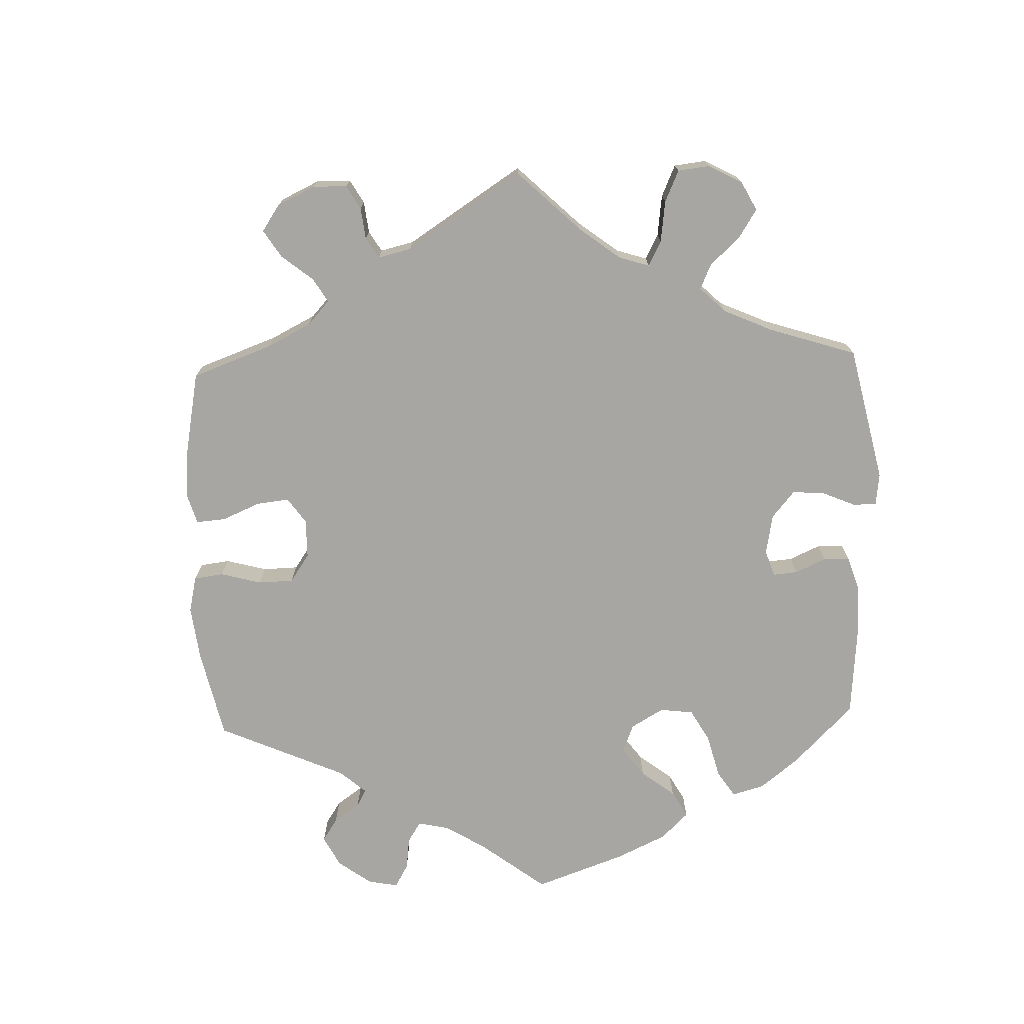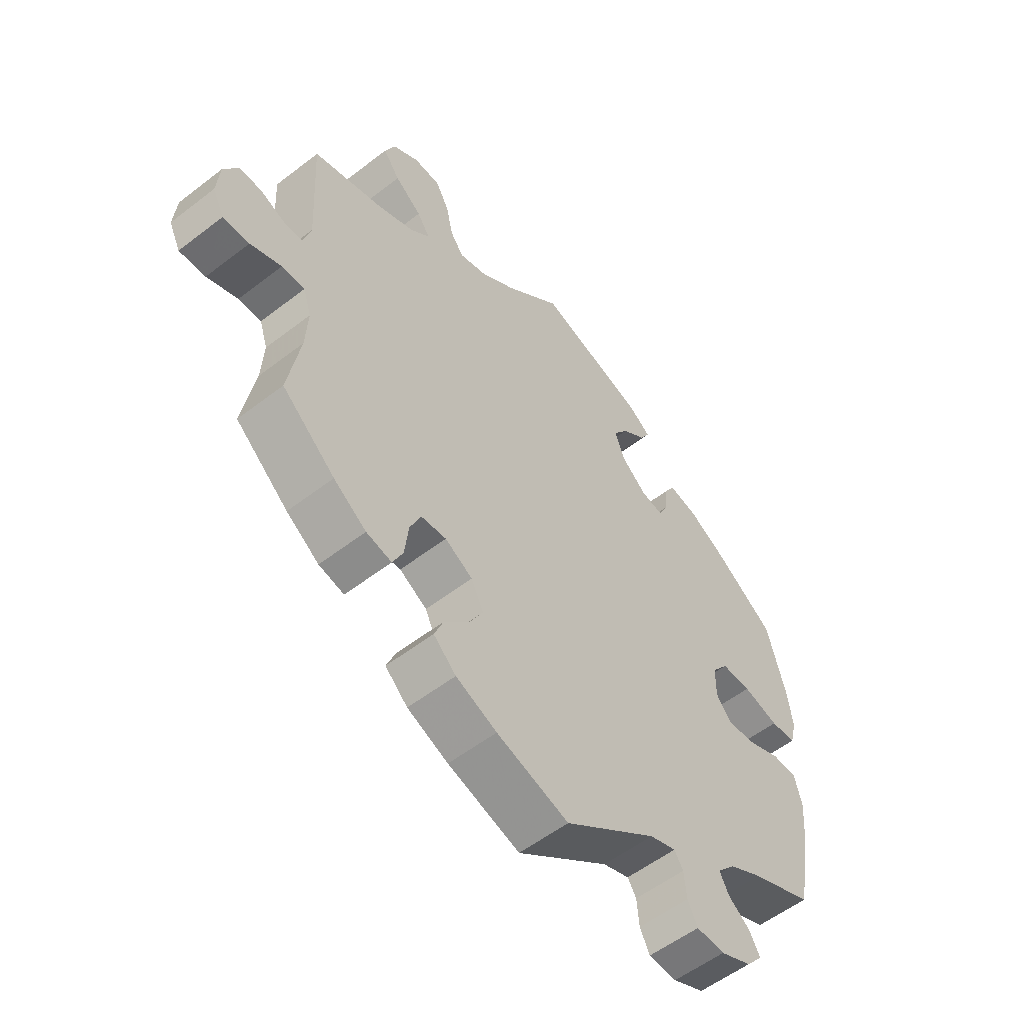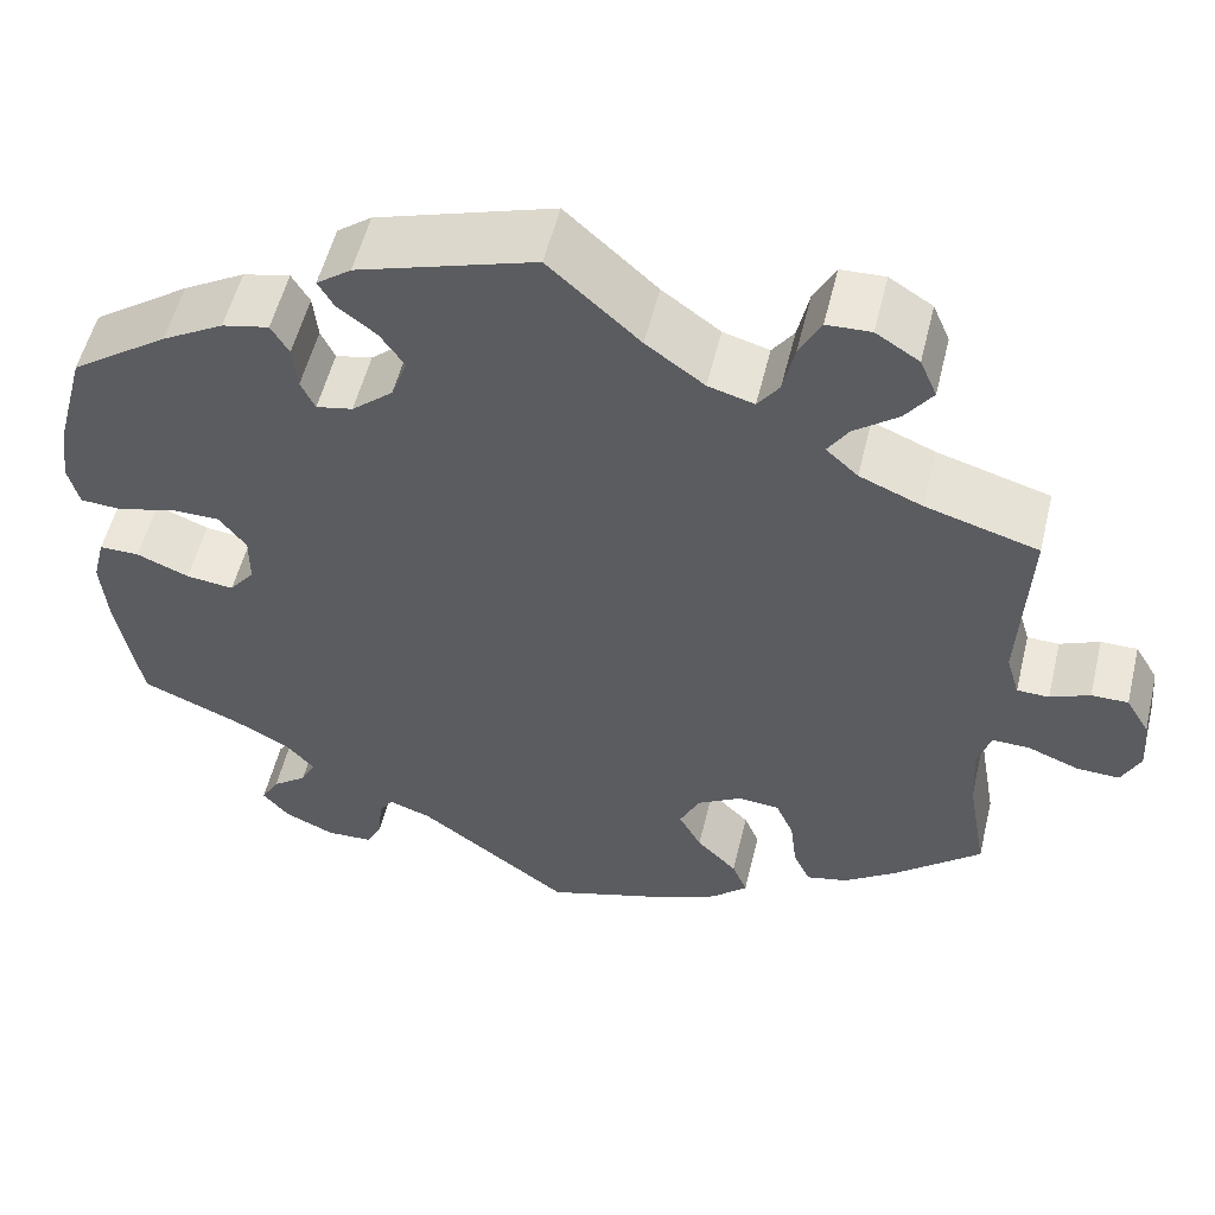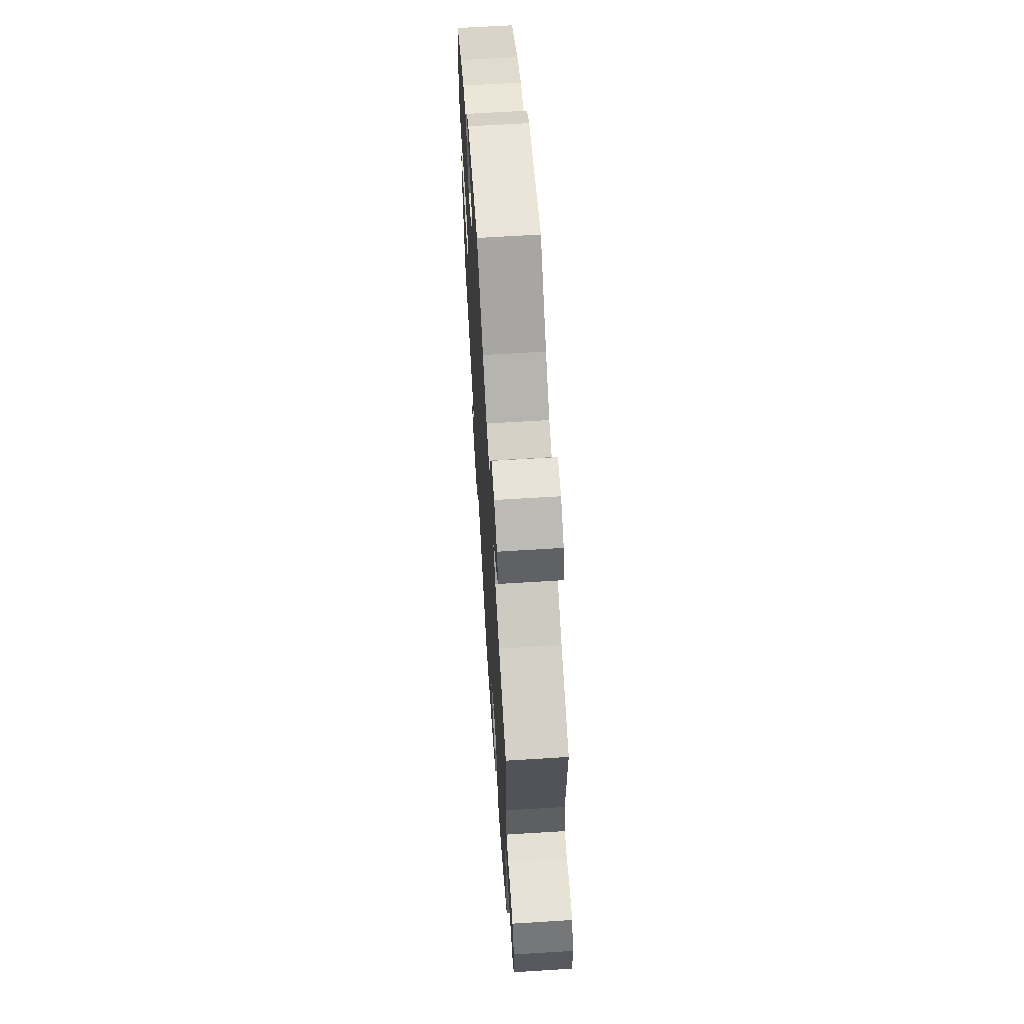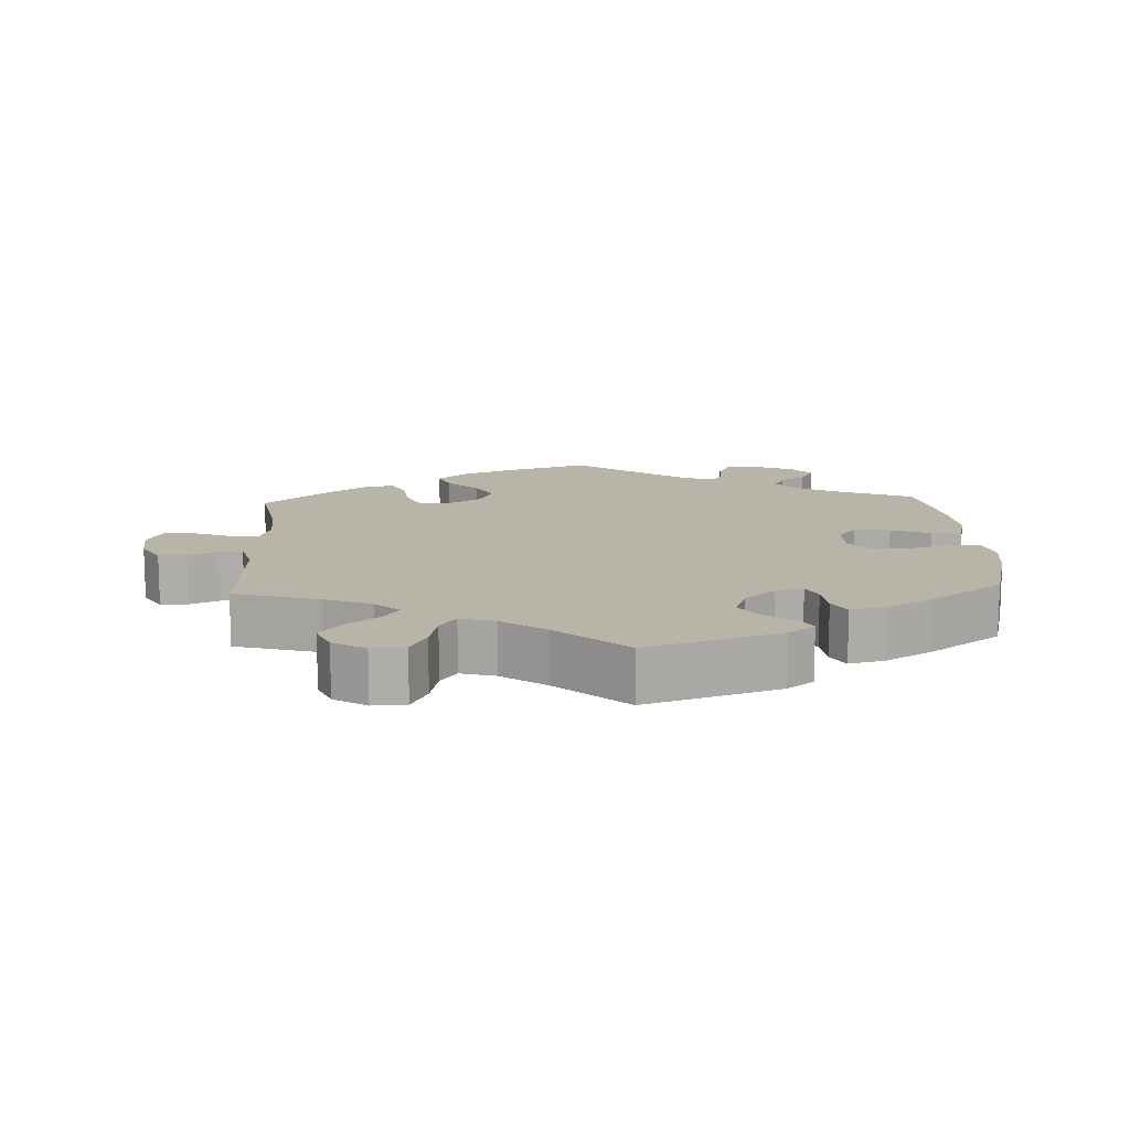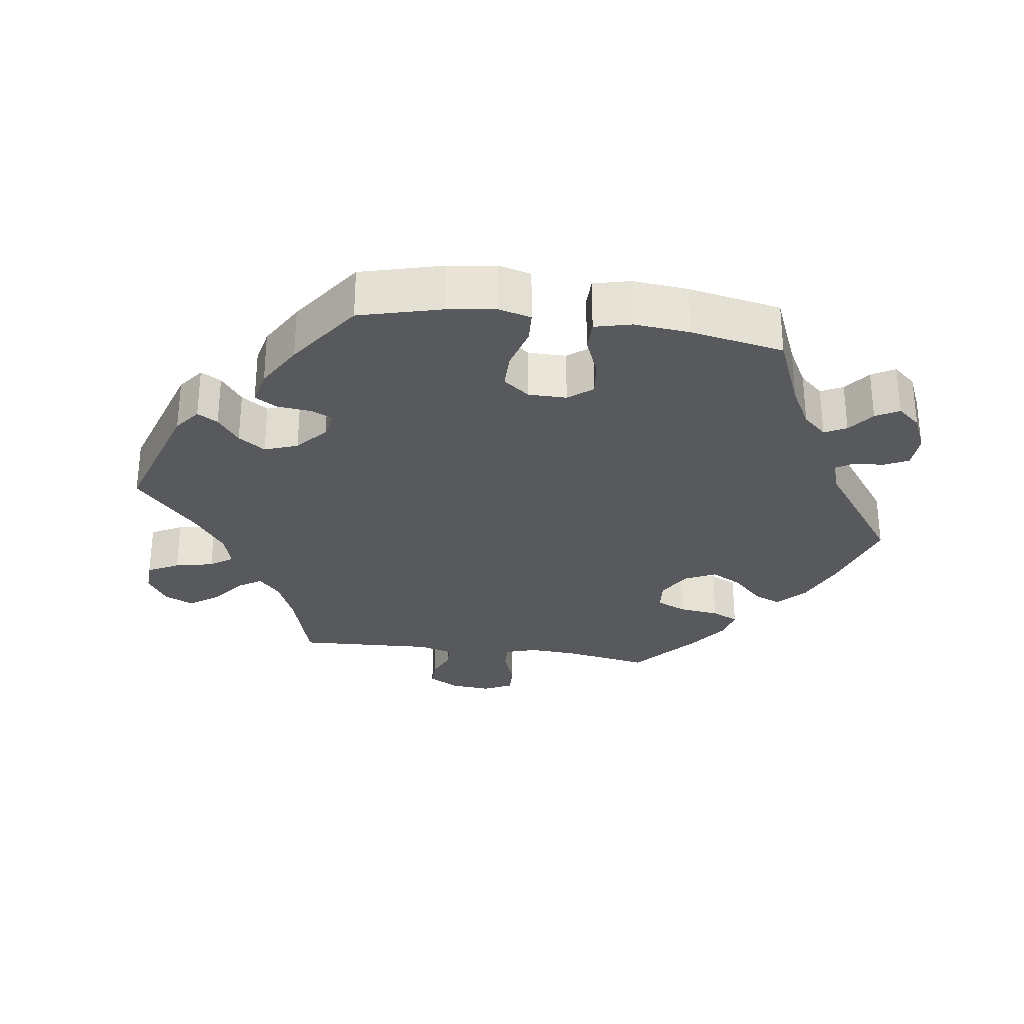
<metadata>
{"format":"obj","ext":"obj","renderer":"f3d","projection":"perspective","resolution":1024,"background":"white","views":[{"elev":-74.2,"azim":-58.0,"up":"+Y"},{"elev":-55.6,"azim":-50.9,"up":"+Z"},{"elev":54.3,"azim":-166.4,"up":"+Z"},{"elev":64.0,"azim":-93.6,"up":"+Z"},{"elev":13.2,"azim":-2.9,"up":"+Y"},{"elev":-29.2,"azim":81.8,"up":"+Y"}]}
</metadata>
<code>
v 0.531 0.07 0.173
v 0.541 0.07 0.104
v 0.529 0.07 0.058
v 0.485 0.07 0.055
v 0.423 0.07 0.072
v 0.371 0.07 0.072
v 0.342 0.07 0.034
v 0.342 0.07 -0.02
v 0.369 0.07 -0.054
v 0.42 0.07 -0.048
v 0.476 0.07 -0.025
v 0.519 0.07 -0.025
v 0.532 0.07 -0.077
v 0.525 0.07 -0.156
v 0.5 0.07 -0.289
v 0.393 0.07 -0.334
v 0.334 0.07 -0.366
v 0.303 0.07 -0.4
v 0.319 0.07 -0.431
v 0.356 0.07 -0.459
v 0.375 0.07 -0.492
v 0.347 0.07 -0.525
v 0.293 0.07 -0.549
v 0.244 0.07 -0.547
v 0.227 0.07 -0.513
v 0.223 0.07 -0.468
v 0.208 0.07 -0.444
v 0.162 0.07 -0.46
v 0.001 0.07 -0.578
v -0.124 0.07 -0.539
v -0.195 0.07 -0.509
v -0.234 0.07 -0.473
v -0.218 0.07 -0.434
v -0.175 0.07 -0.391
v -0.151 0.07 -0.347
v -0.172 0.07 -0.303
v -0.22 0.07 -0.275
v -0.264 0.07 -0.279
v -0.283 0.07 -0.322
v -0.29 0.07 -0.38
v -0.308 0.07 -0.418
v -0.352 0.07 -0.408
v -0.409 0.07 -0.368
v -0.501 0.07 -0.289
v -0.48 0.07 -0.169
v -0.476 0.07 -0.099
v -0.49 0.07 -0.055
v -0.53 0.07 -0.056
v -0.584 0.07 -0.077
v -0.63 0.07 -0.079
v -0.65 0.07 -0.038
v -0.645 0.07 0.021
v -0.62 0.07 0.063
v -0.581 0.07 0.063
v -0.539 0.07 0.045
v -0.505 0.07 0.046
v -0.491 0.07 0.093
v -0.501 0.07 0.289
v -0.381 0.07 0.324
v -0.314 0.07 0.352
v -0.28 0.07 0.383
v -0.302 0.07 0.417
v -0.349 0.07 0.453
v -0.378 0.07 0.493
v -0.36 0.07 0.535
v -0.314 0.07 0.564
v -0.267 0.07 0.562
v -0.244 0.07 0.518
v -0.232 0.07 0.463
v -0.209 0.07 0.431
v -0.16 0.07 0.445
v -0.098 0.07 0.49
v -0.001 0.07 0.578
v 0.188 0.07 0.518
v 0.225 0.07 0.49
v 0.208 0.07 0.461
v 0.167 0.07 0.43
v 0.141 0.07 0.392
v 0.158 0.07 0.345
v 0.202 0.07 0.307
v 0.241 0.07 0.299
v 0.256 0.07 0.331
v 0.261 0.07 0.379
v 0.28 0.07 0.411
v 0.33 0.07 0.4
v 0.396 0.07 0.362
v 0.5 0.07 0.289
v 0.531 0 0.173
v 0.541 0 0.104
v 0.529 0 0.058
v 0.485 0 0.055
v 0.423 0 0.072
v 0.371 0 0.072
v 0.342 0 0.034
v 0.342 0 -0.02
v 0.369 0 -0.054
v 0.42 0 -0.048
v 0.476 0 -0.025
v 0.519 0 -0.025
v 0.532 0 -0.077
v 0.525 0 -0.156
v 0.5 0 -0.289
v 0.393 0 -0.334
v 0.334 0 -0.366
v 0.303 0 -0.4
v 0.319 0 -0.431
v 0.356 0 -0.459
v 0.375 0 -0.492
v 0.347 0 -0.525
v 0.293 0 -0.549
v 0.244 0 -0.547
v 0.227 0 -0.513
v 0.223 0 -0.468
v 0.208 0 -0.444
v 0.162 0 -0.46
v 0.001 0 -0.578
v -0.124 0 -0.539
v -0.195 0 -0.509
v -0.234 0 -0.473
v -0.218 0 -0.434
v -0.175 0 -0.391
v -0.151 0 -0.347
v -0.172 0 -0.303
v -0.22 0 -0.275
v -0.264 0 -0.279
v -0.283 0 -0.322
v -0.29 0 -0.38
v -0.308 0 -0.418
v -0.352 0 -0.408
v -0.409 0 -0.368
v -0.501 0 -0.289
v -0.48 0 -0.169
v -0.476 0 -0.099
v -0.49 0 -0.055
v -0.53 0 -0.056
v -0.584 0 -0.077
v -0.63 0 -0.079
v -0.65 0 -0.038
v -0.645 0 0.021
v -0.62 0 0.063
v -0.581 0 0.063
v -0.539 0 0.045
v -0.505 0 0.046
v -0.491 0 0.093
v -0.501 0 0.289
v -0.381 0 0.324
v -0.314 0 0.352
v -0.28 0 0.383
v -0.302 0 0.417
v -0.349 0 0.453
v -0.378 0 0.493
v -0.36 0 0.535
v -0.314 0 0.564
v -0.267 0 0.562
v -0.244 0 0.518
v -0.232 0 0.463
v -0.209 0 0.431
v -0.16 0 0.445
v -0.098 0 0.49
v -0.001 0 0.578
v 0.188 0 0.518
v 0.225 0 0.49
v 0.208 0 0.461
v 0.167 0 0.43
v 0.141 0 0.392
v 0.158 0 0.345
v 0.202 0 0.307
v 0.241 0 0.299
v 0.256 0 0.331
v 0.261 0 0.379
v 0.28 0 0.411
v 0.33 0 0.4
v 0.396 0 0.362
v 0.5 0 0.289
f 82 83 84 85
f 81 82 85 86
f 74 75 76 77
f 72 73 74 77
f 71 72 77 78
f 70 71 78 79
f 66 67 68 69
f 66 69 70
f 65 66 70
f 62 63 64 65
f 61 62 65 70
f 60 61 70 79
f 57 58 59
f 56 57 59 60
f 52 53 54 55
f 52 55 56
f 51 52 56
f 48 49 50 51
f 47 48 51 56
f 46 47 56 60
f 42 43 44 45
f 39 40 41 42
f 38 39 42 45
f 37 38 45 46
f 31 32 33 34
f 31 34 35
f 28 29 30 31
f 27 28 31 35
f 23 24 25 26
f 23 26 27
f 22 23 27
f 19 20 21 22
f 18 19 22 27
f 17 18 27 35
f 13 14 15 16
f 10 11 12 13
f 9 10 13 16
f 8 9 16 17
f 2 3 4 5
f 2 5 6
f 1 2 6
f 81 86 87 1
f 46 60 79 80
f 36 37 46 80
f 7 8 17 35
f 6 7 35 36
f 80 81 1 6
f 6 36 80
f 172 171 170 169
f 173 172 169 168
f 164 163 162 161
f 164 161 160 159
f 165 164 159 158
f 166 165 158 157
f 156 155 154 153
f 157 156 153
f 157 153 152
f 152 151 150 149
f 157 152 149 148
f 166 157 148 147
f 146 145 144
f 147 146 144 143
f 142 141 140 139
f 143 142 139
f 143 139 138
f 138 137 136 135
f 143 138 135 134
f 147 143 134 133
f 132 131 130 129
f 129 128 127 126
f 132 129 126 125
f 133 132 125 124
f 121 120 119 118
f 122 121 118
f 118 117 116 115
f 122 118 115 114
f 113 112 111 110
f 114 113 110
f 114 110 109
f 109 108 107 106
f 114 109 106 105
f 122 114 105 104
f 103 102 101 100
f 100 99 98 97
f 103 100 97 96
f 104 103 96 95
f 92 91 90 89
f 93 92 89
f 93 89 88
f 88 174 173 168
f 167 166 147 133
f 167 133 124 123
f 122 104 95 94
f 123 122 94 93
f 93 88 168 167
f 167 123 93
f 1 88 89 2
f 2 89 90 3
f 3 90 91 4
f 4 91 92 5
f 5 92 93 6
f 6 93 94 7
f 7 94 95 8
f 8 95 96 9
f 9 96 97 10
f 10 97 98 11
f 11 98 99 12
f 12 99 100 13
f 13 100 101 14
f 14 101 102 15
f 15 102 103 16
f 16 103 104 17
f 17 104 105 18
f 18 105 106 19
f 19 106 107 20
f 20 107 108 21
f 21 108 109 22
f 22 109 110 23
f 23 110 111 24
f 24 111 112 25
f 25 112 113 26
f 26 113 114 27
f 27 114 115 28
f 28 115 116 29
f 29 116 117 30
f 30 117 118 31
f 31 118 119 32
f 32 119 120 33
f 33 120 121 34
f 34 121 122 35
f 35 122 123 36
f 36 123 124 37
f 37 124 125 38
f 38 125 126 39
f 39 126 127 40
f 40 127 128 41
f 41 128 129 42
f 42 129 130 43
f 43 130 131 44
f 44 131 132 45
f 45 132 133 46
f 46 133 134 47
f 47 134 135 48
f 48 135 136 49
f 49 136 137 50
f 50 137 138 51
f 51 138 139 52
f 52 139 140 53
f 53 140 141 54
f 54 141 142 55
f 55 142 143 56
f 56 143 144 57
f 57 144 145 58
f 58 145 146 59
f 59 146 147 60
f 60 147 148 61
f 61 148 149 62
f 62 149 150 63
f 63 150 151 64
f 64 151 152 65
f 65 152 153 66
f 66 153 154 67
f 67 154 155 68
f 68 155 156 69
f 69 156 157 70
f 70 157 158 71
f 71 158 159 72
f 72 159 160 73
f 73 160 161 74
f 74 161 162 75
f 75 162 163 76
f 76 163 164 77
f 77 164 165 78
f 78 165 166 79
f 79 166 167 80
f 80 167 168 81
f 81 168 169 82
f 82 169 170 83
f 83 170 171 84
f 84 171 172 85
f 85 172 173 86
f 86 173 174 87
f 87 174 88 1

</code>
